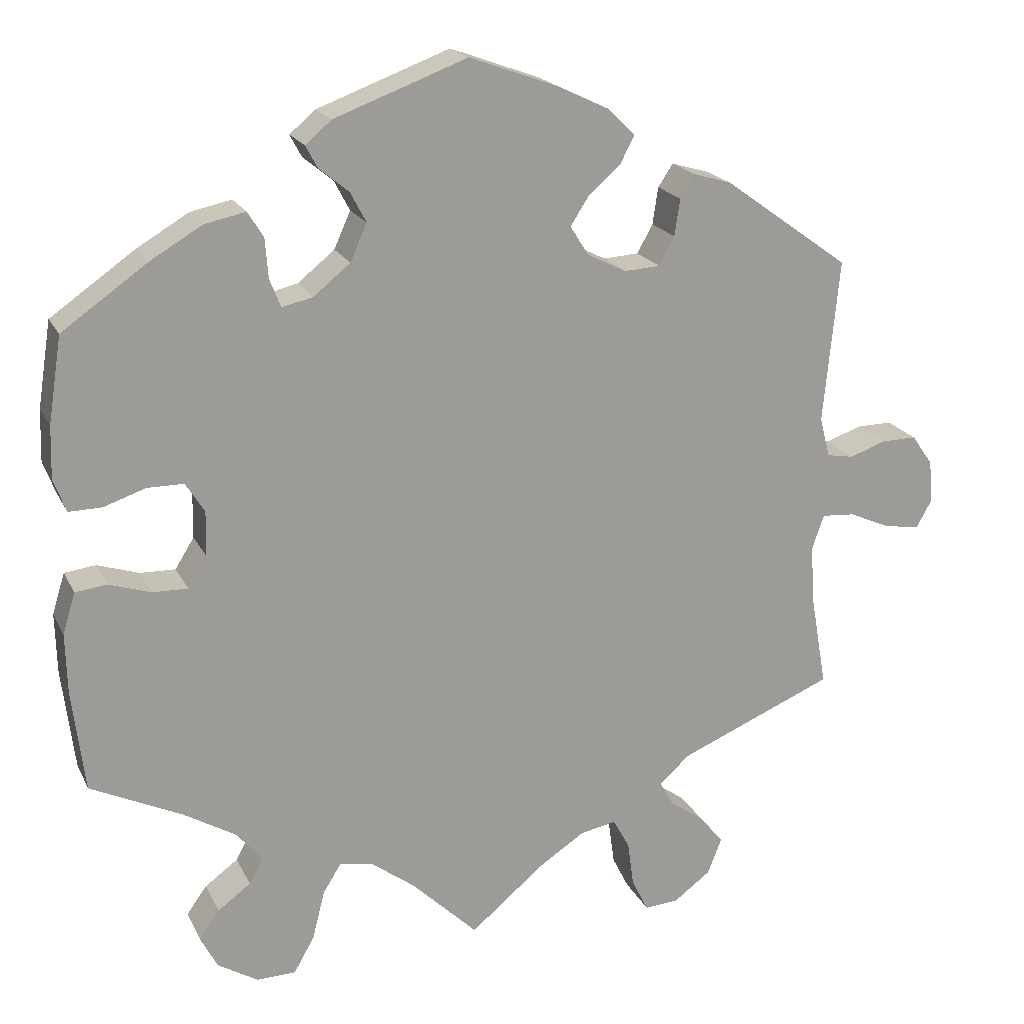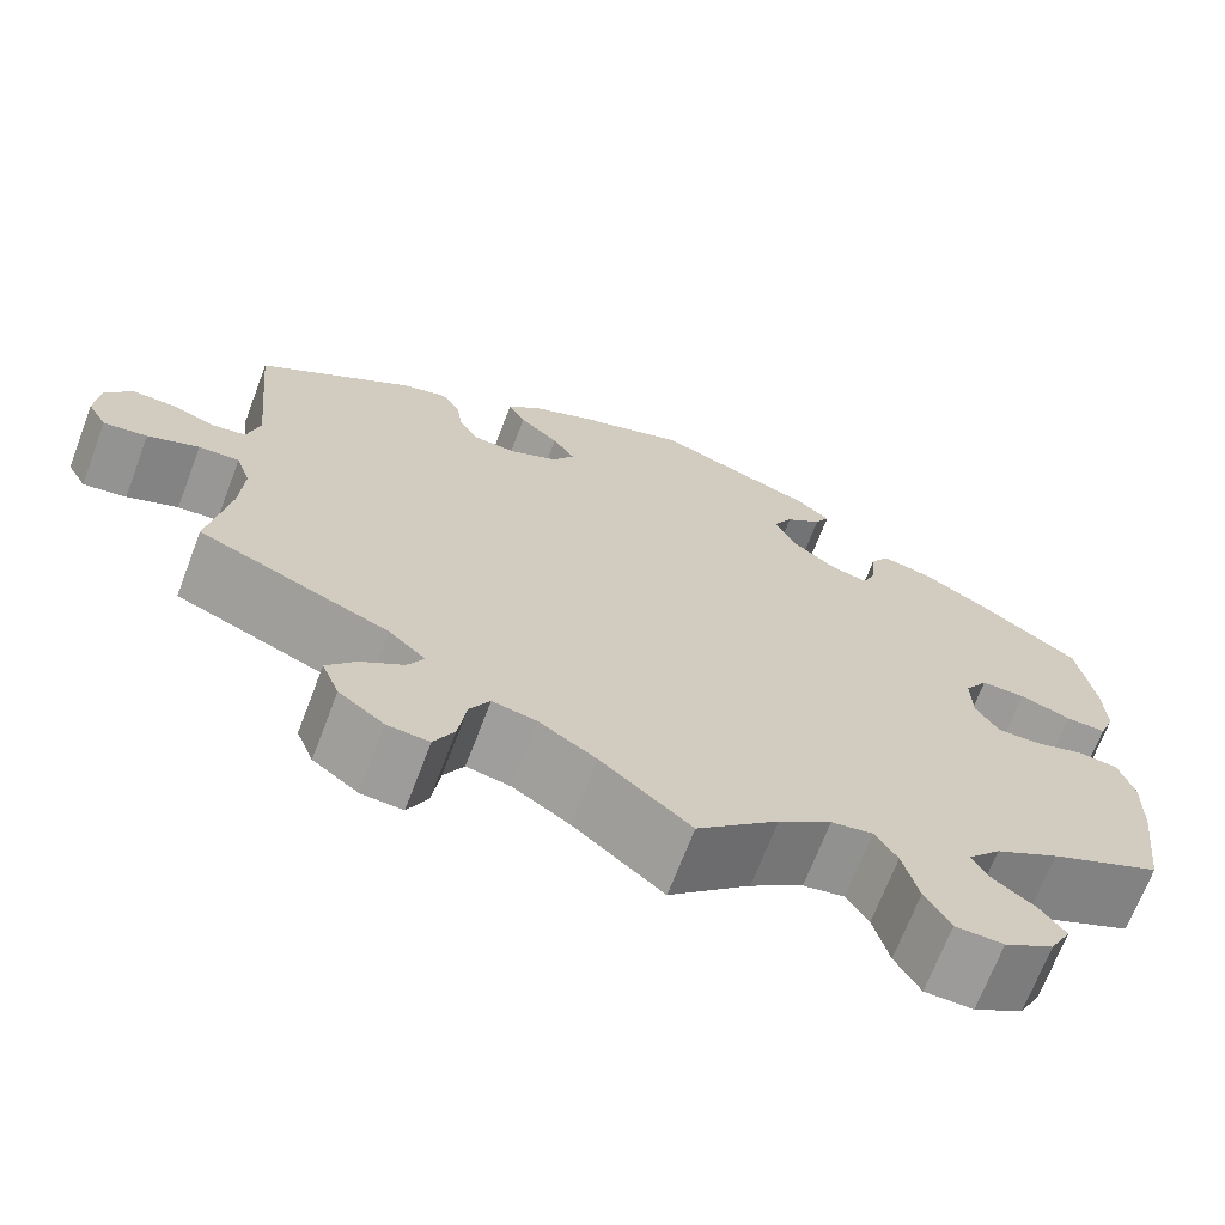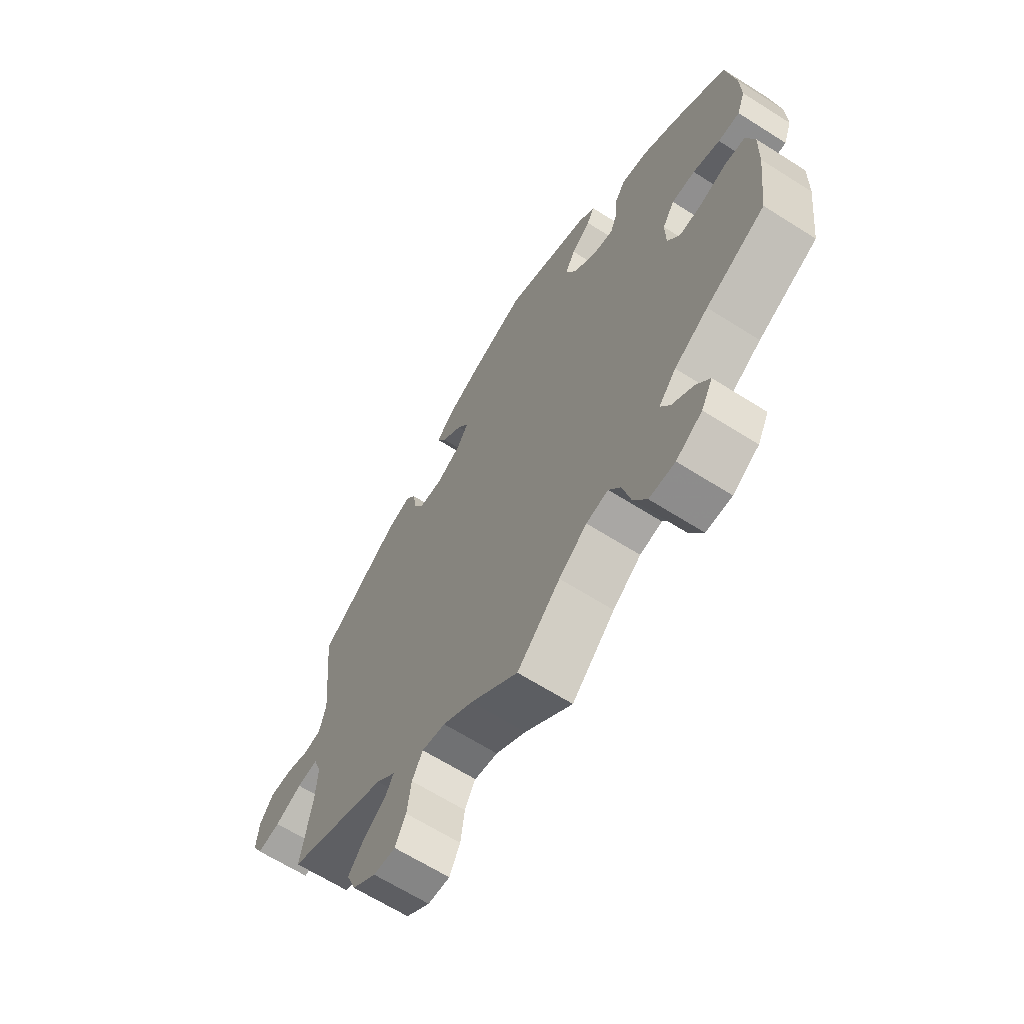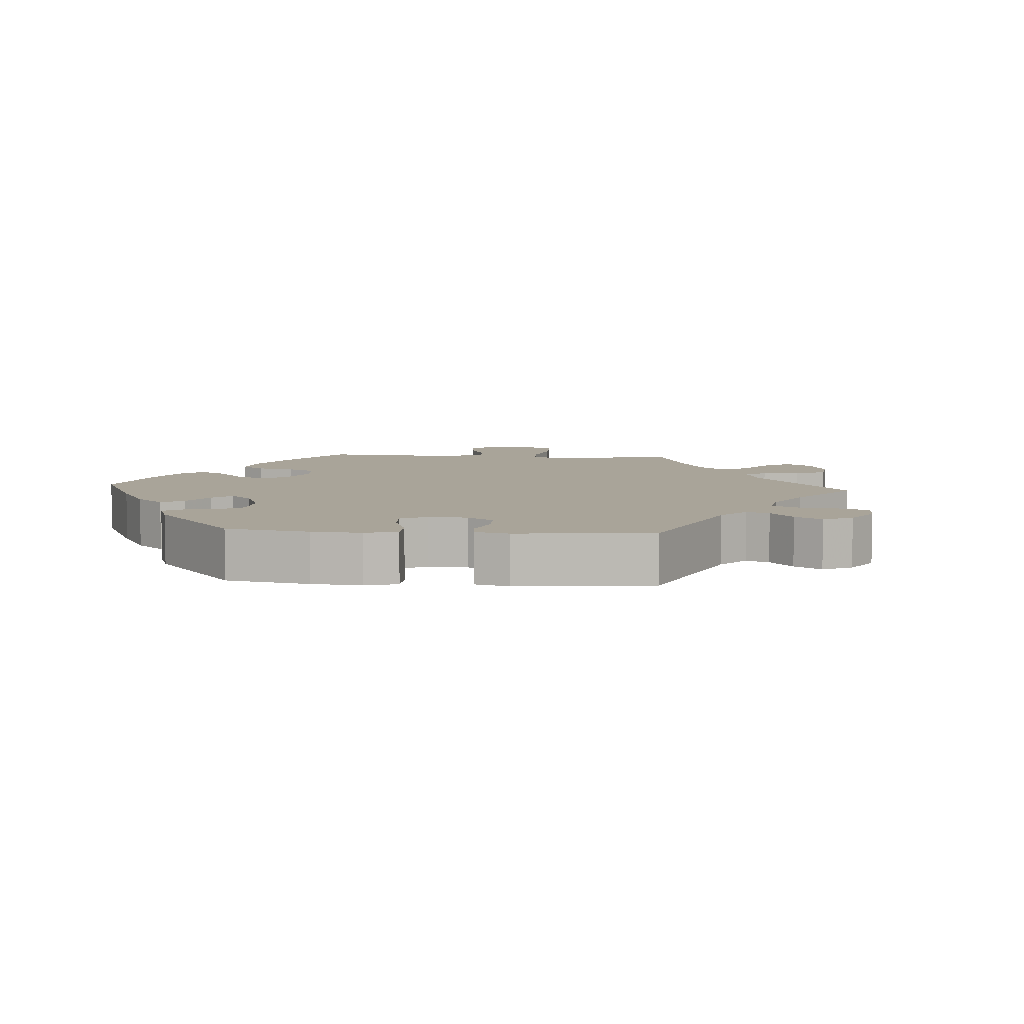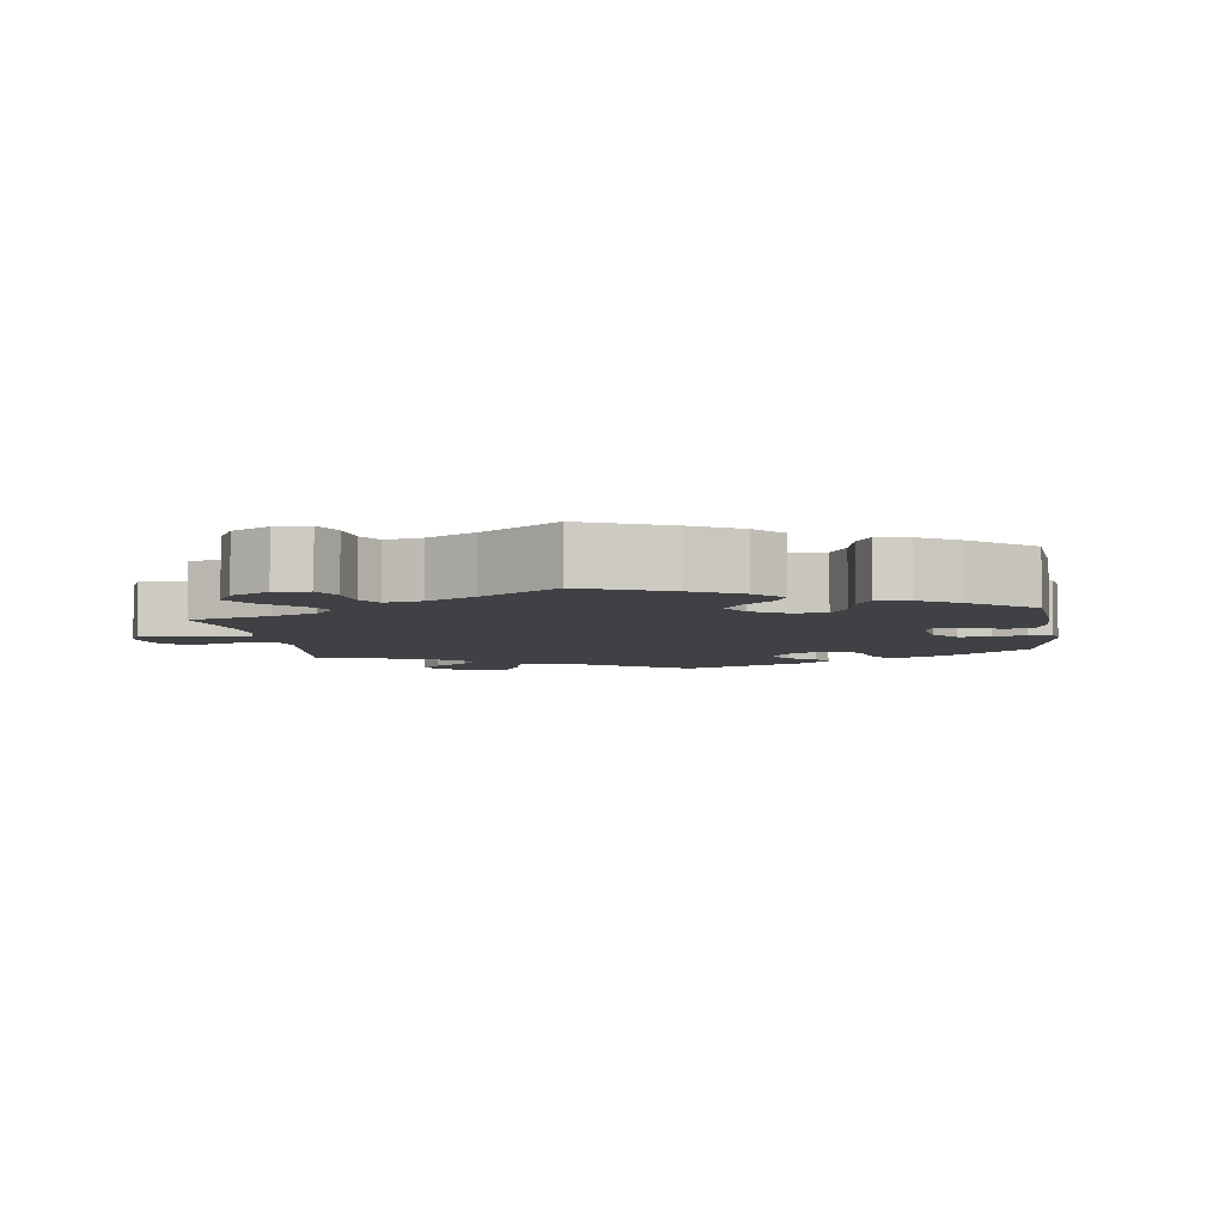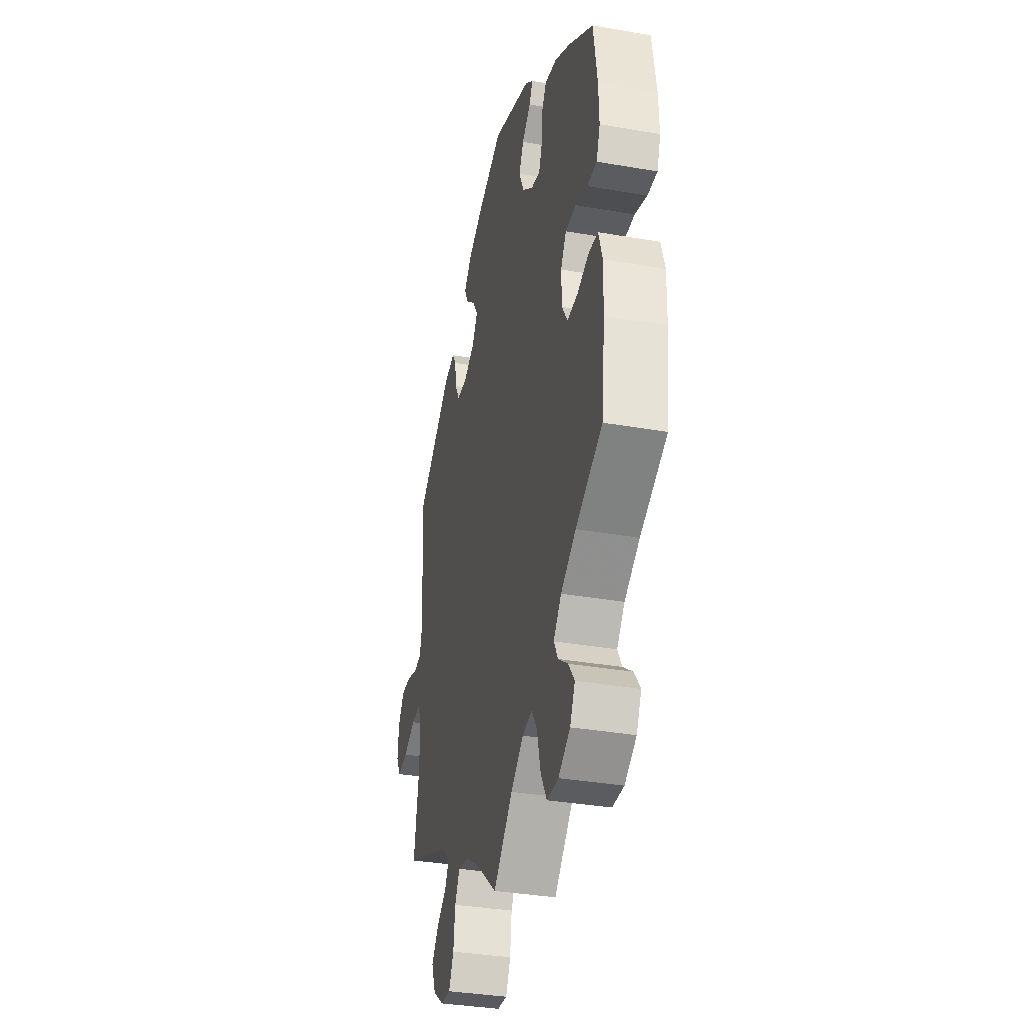
<metadata>
{"format":"obj","ext":"obj","renderer":"f3d","projection":"perspective","resolution":1024,"background":"white","views":[{"elev":19.4,"azim":-19.8,"up":"+Z"},{"elev":-69.4,"azim":159.1,"up":"+Z"},{"elev":-65.4,"azim":-122.5,"up":"+Z"},{"elev":7.3,"azim":34.1,"up":"+Y"},{"elev":-5.5,"azim":-111.7,"up":"+Y"},{"elev":-35.1,"azim":-103.0,"up":"+Z"}]}
</metadata>
<code>
v 0.481 0.07 0.081
v 0.494 0.07 0.031
v 0.528 0.07 0.025
v 0.574 0.07 0.041
v 0.619 0.07 0.042
v 0.646 0.07 0.004
v 0.651 0.07 -0.05
v 0.631 0.07 -0.086
v 0.586 0.07 -0.079
v 0.533 0.07 -0.056
v 0.491 0.07 -0.053
v 0.476 0.07 -0.097
v 0.48 0.07 -0.168
v 0.501 0.07 -0.289
v 0.303 0.07 -0.372
v 0.265 0.07 -0.407
v 0.282 0.07 -0.438
v 0.326 0.07 -0.469
v 0.356 0.07 -0.506
v 0.338 0.07 -0.552
v 0.291 0.07 -0.587
v 0.248 0.07 -0.59
v 0.227 0.07 -0.548
v 0.219 0.07 -0.49
v 0.198 0.07 -0.452
v 0.152 0.07 -0.461
v 0.093 0.07 -0.5
v 0 0.07 -0.578
v -0.084 0.07 -0.497
v -0.139 0.07 -0.456
v -0.182 0.07 -0.448
v -0.205 0.07 -0.485
v -0.221 0.07 -0.548
v -0.247 0.07 -0.594
v -0.297 0.07 -0.595
v -0.348 0.07 -0.564
v -0.37 0.07 -0.522
v -0.344 0.07 -0.486
v -0.302 0.07 -0.455
v -0.284 0.07 -0.422
v -0.318 0.07 -0.383
v -0.384 0.07 -0.344
v -0.5 0.07 -0.289
v -0.516 0.07 -0.16
v -0.518 0.07 -0.083
v -0.502 0.07 -0.031
v -0.462 0.07 -0.026
v -0.409 0.07 -0.043
v -0.364 0.07 -0.044
v -0.34 0.07 -0.005
v -0.339 0.07 0.052
v -0.363 0.07 0.09
v -0.409 0.07 0.09
v -0.462 0.07 0.072
v -0.504 0.07 0.071
v -0.52 0.07 0.113
v -0.518 0.07 0.179
v -0.501 0.07 0.288
v -0.393 0.07 0.364
v -0.327 0.07 0.403
v -0.275 0.07 0.414
v -0.255 0.07 0.382
v -0.251 0.07 0.331
v -0.237 0.07 0.296
v -0.198 0.07 0.305
v -0.151 0.07 0.343
v -0.13 0.07 0.39
v -0.15 0.07 0.428
v -0.188 0.07 0.459
v -0.203 0.07 0.487
v -0.17 0.07 0.515
v -0.001 0.07 0.578
v 0.112 0.07 0.537
v 0.177 0.07 0.506
v 0.211 0.07 0.472
v 0.193 0.07 0.437
v 0.152 0.07 0.401
v 0.129 0.07 0.365
v 0.152 0.07 0.328
v 0.202 0.07 0.303
v 0.247 0.07 0.306
v 0.267 0.07 0.342
v 0.274 0.07 0.389
v 0.293 0.07 0.418
v 0.341 0.07 0.404
v 0.501 0.07 0.289
v 0.481 0 0.081
v 0.494 0 0.031
v 0.528 0 0.025
v 0.574 0 0.041
v 0.619 0 0.042
v 0.646 0 0.004
v 0.651 0 -0.05
v 0.631 0 -0.086
v 0.586 0 -0.079
v 0.533 0 -0.056
v 0.491 0 -0.053
v 0.476 0 -0.097
v 0.48 0 -0.168
v 0.501 0 -0.289
v 0.303 0 -0.372
v 0.265 0 -0.407
v 0.282 0 -0.438
v 0.326 0 -0.469
v 0.356 0 -0.506
v 0.338 0 -0.552
v 0.291 0 -0.587
v 0.248 0 -0.59
v 0.227 0 -0.548
v 0.219 0 -0.49
v 0.198 0 -0.452
v 0.152 0 -0.461
v 0.093 0 -0.5
v 0 0 -0.578
v -0.084 0 -0.497
v -0.139 0 -0.456
v -0.182 0 -0.448
v -0.205 0 -0.485
v -0.221 0 -0.548
v -0.247 0 -0.594
v -0.297 0 -0.595
v -0.348 0 -0.564
v -0.37 0 -0.522
v -0.344 0 -0.486
v -0.302 0 -0.455
v -0.284 0 -0.422
v -0.318 0 -0.383
v -0.384 0 -0.344
v -0.5 0 -0.289
v -0.516 0 -0.16
v -0.518 0 -0.083
v -0.502 0 -0.031
v -0.462 0 -0.026
v -0.409 0 -0.043
v -0.364 0 -0.044
v -0.34 0 -0.005
v -0.339 0 0.052
v -0.363 0 0.09
v -0.409 0 0.09
v -0.462 0 0.072
v -0.504 0 0.071
v -0.52 0 0.113
v -0.518 0 0.179
v -0.501 0 0.288
v -0.393 0 0.364
v -0.327 0 0.403
v -0.275 0 0.414
v -0.255 0 0.382
v -0.251 0 0.331
v -0.237 0 0.296
v -0.198 0 0.305
v -0.151 0 0.343
v -0.13 0 0.39
v -0.15 0 0.428
v -0.188 0 0.459
v -0.203 0 0.487
v -0.17 0 0.515
v -0.001 0 0.578
v 0.112 0 0.537
v 0.177 0 0.506
v 0.211 0 0.472
v 0.193 0 0.437
v 0.152 0 0.401
v 0.129 0 0.365
v 0.152 0 0.328
v 0.202 0 0.303
v 0.247 0 0.306
v 0.267 0 0.342
v 0.274 0 0.389
v 0.293 0 0.418
v 0.341 0 0.404
v 0.501 0 0.289
f 85 86 1
f 82 83 84 85
f 81 82 85 1
f 80 81 1 2
f 79 80 2
f 74 75 76 77
f 74 77 78
f 73 74 78
f 72 73 78
f 71 72 78
f 68 69 70 71
f 67 68 71 78
f 66 67 78 79
f 60 61 62 63
f 60 63 64
f 59 60 64
f 58 59 64
f 57 58 64
f 56 57 64 65
f 53 54 55 56
f 52 53 56 65
f 45 46 47 48
f 45 48 49
f 42 43 44 45
f 41 42 45 49
f 40 41 49 50
f 36 37 38 39
f 36 39 40
f 35 36 40
f 32 33 34 35
f 31 32 35 40
f 30 31 40 50
f 27 28 29
f 26 27 29 30
f 25 26 30 50
f 21 22 23 24
f 21 24 25
f 20 21 25
f 17 18 19 20
f 16 17 20 25
f 15 16 25 50
f 13 14 15 50
f 7 8 9 10
f 7 10 11
f 6 7 11
f 3 4 5 6
f 2 3 6 11
f 79 2 11 12
f 51 52 65 66
f 50 51 66 79
f 12 13 50 79
f 87 172 171
f 171 170 169 168
f 87 171 168 167
f 88 87 167 166
f 88 166 165
f 163 162 161 160
f 164 163 160
f 164 160 159
f 164 159 158
f 164 158 157
f 157 156 155 154
f 164 157 154 153
f 165 164 153 152
f 149 148 147 146
f 150 149 146
f 150 146 145
f 150 145 144
f 150 144 143
f 151 150 143 142
f 142 141 140 139
f 151 142 139 138
f 134 133 132 131
f 135 134 131
f 131 130 129 128
f 135 131 128 127
f 136 135 127 126
f 125 124 123 122
f 126 125 122
f 126 122 121
f 121 120 119 118
f 126 121 118 117
f 136 126 117 116
f 115 114 113
f 116 115 113 112
f 136 116 112 111
f 110 109 108 107
f 111 110 107
f 111 107 106
f 106 105 104 103
f 111 106 103 102
f 136 111 102 101
f 136 101 100 99
f 96 95 94 93
f 97 96 93
f 97 93 92
f 92 91 90 89
f 97 92 89 88
f 98 97 88 165
f 152 151 138 137
f 165 152 137 136
f 165 136 99 98
f 1 87 88 2
f 2 88 89 3
f 3 89 90 4
f 4 90 91 5
f 5 91 92 6
f 6 92 93 7
f 7 93 94 8
f 8 94 95 9
f 9 95 96 10
f 10 96 97 11
f 11 97 98 12
f 12 98 99 13
f 13 99 100 14
f 14 100 101 15
f 15 101 102 16
f 16 102 103 17
f 17 103 104 18
f 18 104 105 19
f 19 105 106 20
f 20 106 107 21
f 21 107 108 22
f 22 108 109 23
f 23 109 110 24
f 24 110 111 25
f 25 111 112 26
f 26 112 113 27
f 27 113 114 28
f 28 114 115 29
f 29 115 116 30
f 30 116 117 31
f 31 117 118 32
f 32 118 119 33
f 33 119 120 34
f 34 120 121 35
f 35 121 122 36
f 36 122 123 37
f 37 123 124 38
f 38 124 125 39
f 39 125 126 40
f 40 126 127 41
f 41 127 128 42
f 42 128 129 43
f 43 129 130 44
f 44 130 131 45
f 45 131 132 46
f 46 132 133 47
f 47 133 134 48
f 48 134 135 49
f 49 135 136 50
f 50 136 137 51
f 51 137 138 52
f 52 138 139 53
f 53 139 140 54
f 54 140 141 55
f 55 141 142 56
f 56 142 143 57
f 57 143 144 58
f 58 144 145 59
f 59 145 146 60
f 60 146 147 61
f 61 147 148 62
f 62 148 149 63
f 63 149 150 64
f 64 150 151 65
f 65 151 152 66
f 66 152 153 67
f 67 153 154 68
f 68 154 155 69
f 69 155 156 70
f 70 156 157 71
f 71 157 158 72
f 72 158 159 73
f 73 159 160 74
f 74 160 161 75
f 75 161 162 76
f 76 162 163 77
f 77 163 164 78
f 78 164 165 79
f 79 165 166 80
f 80 166 167 81
f 81 167 168 82
f 82 168 169 83
f 83 169 170 84
f 84 170 171 85
f 85 171 172 86
f 86 172 87 1

</code>
